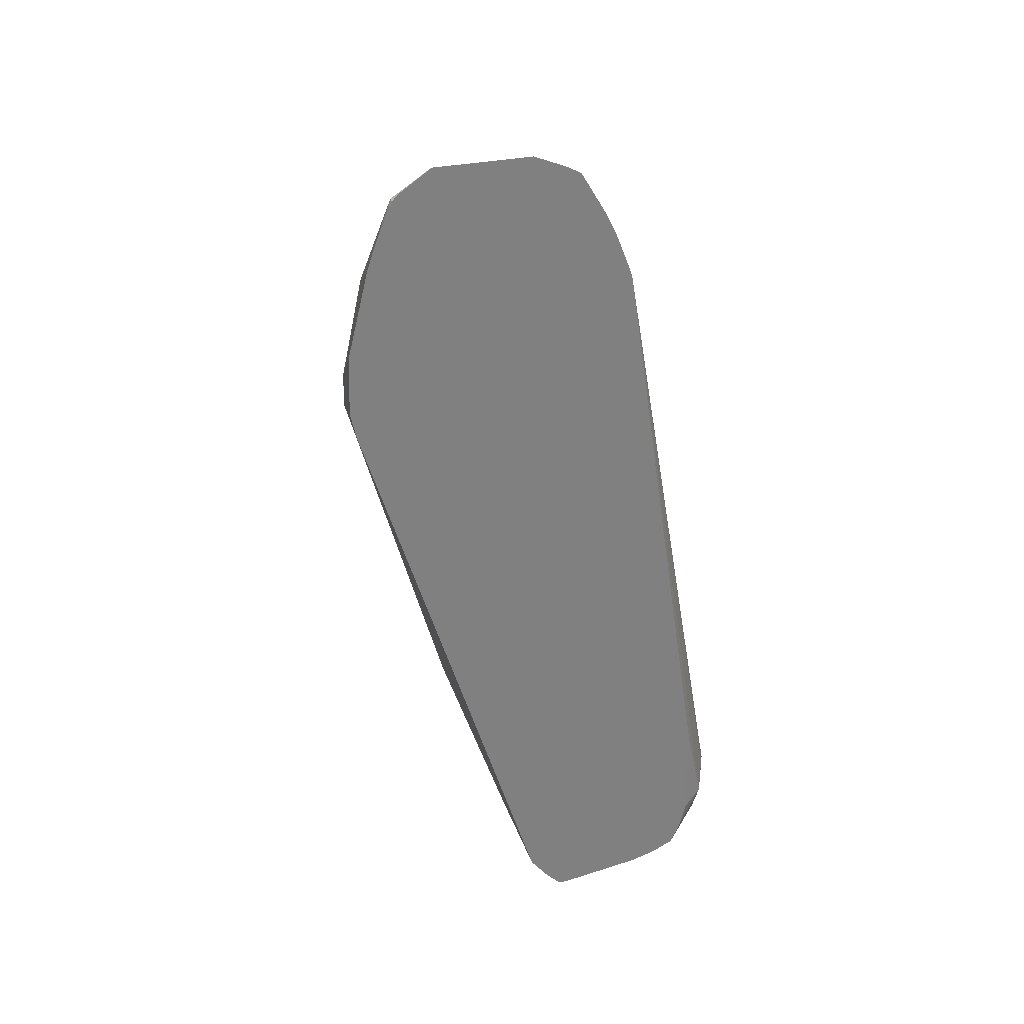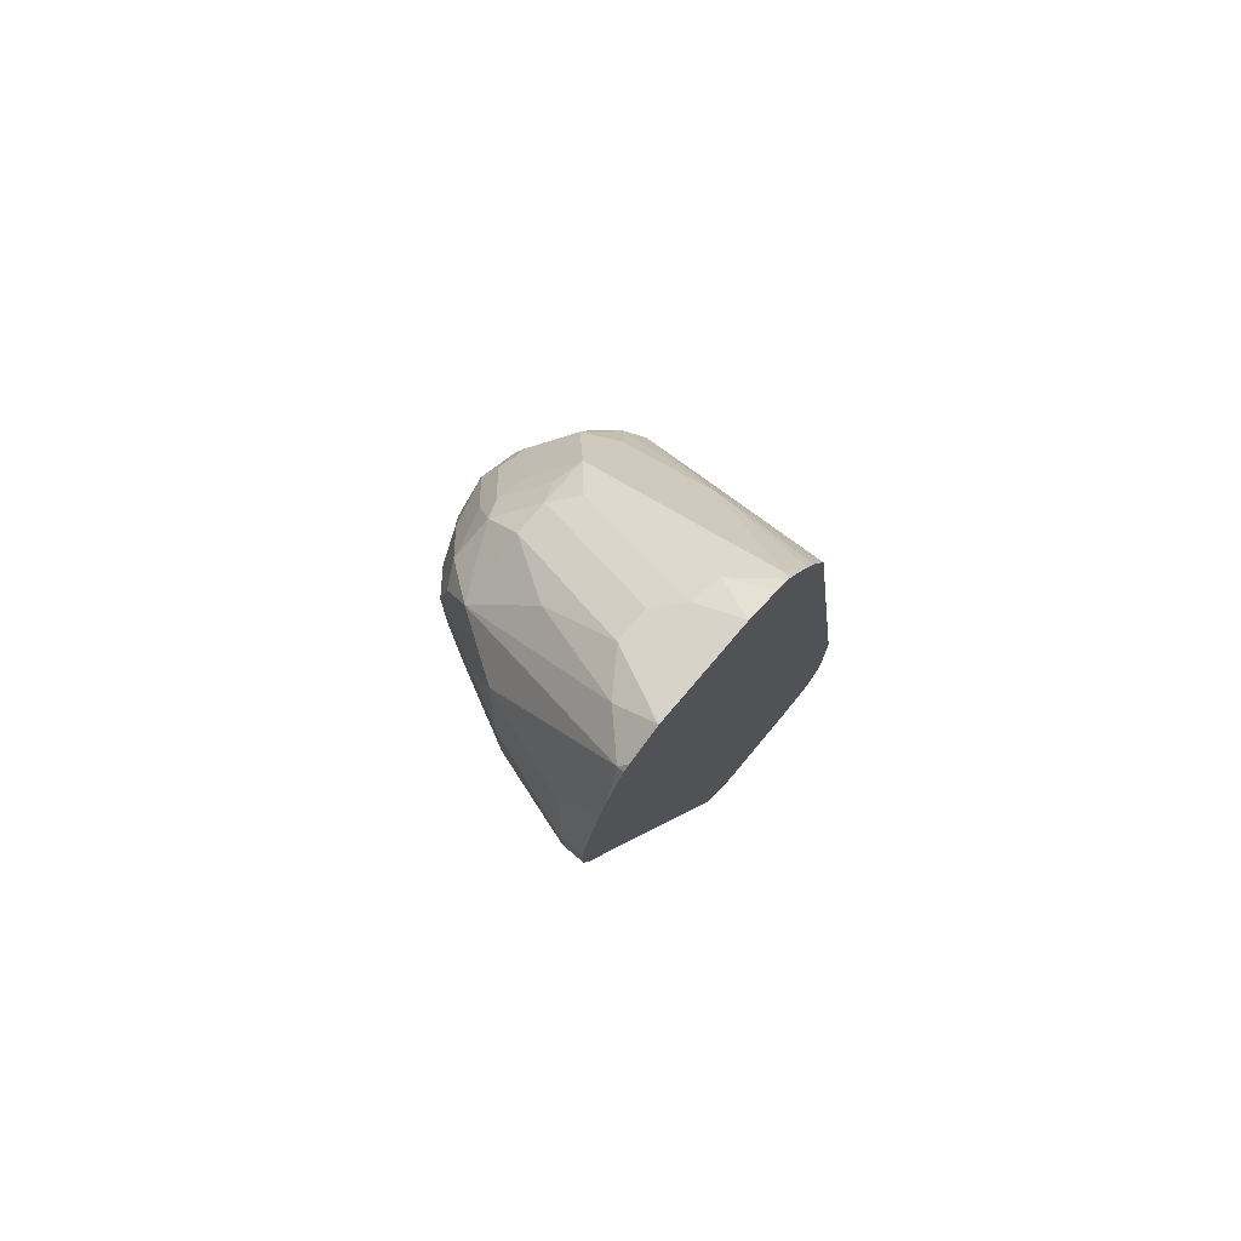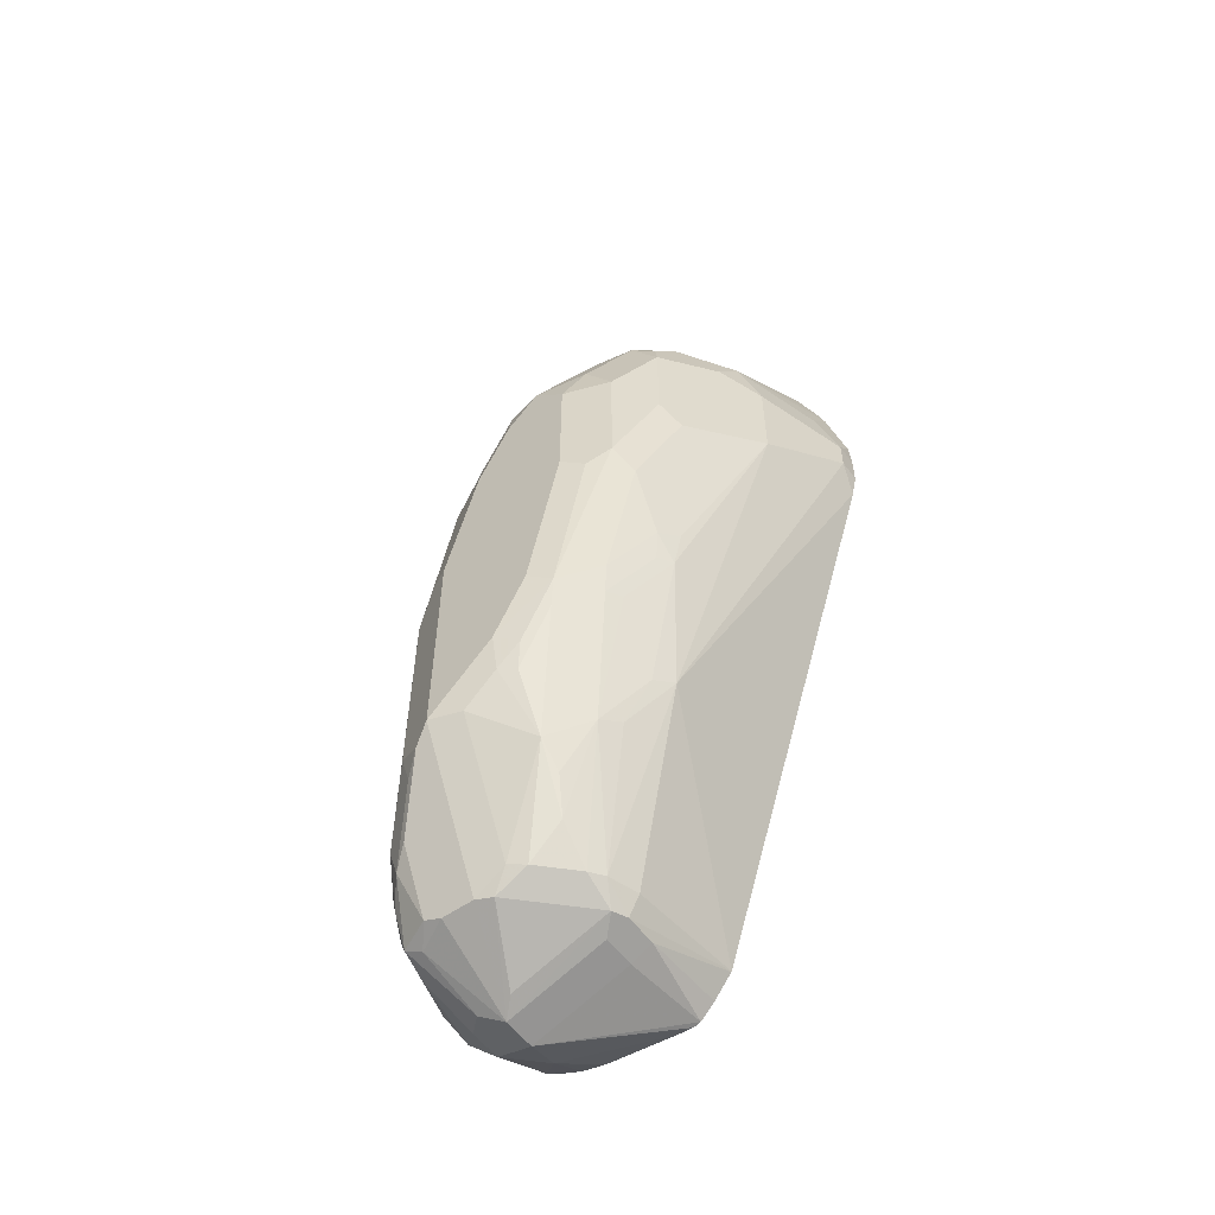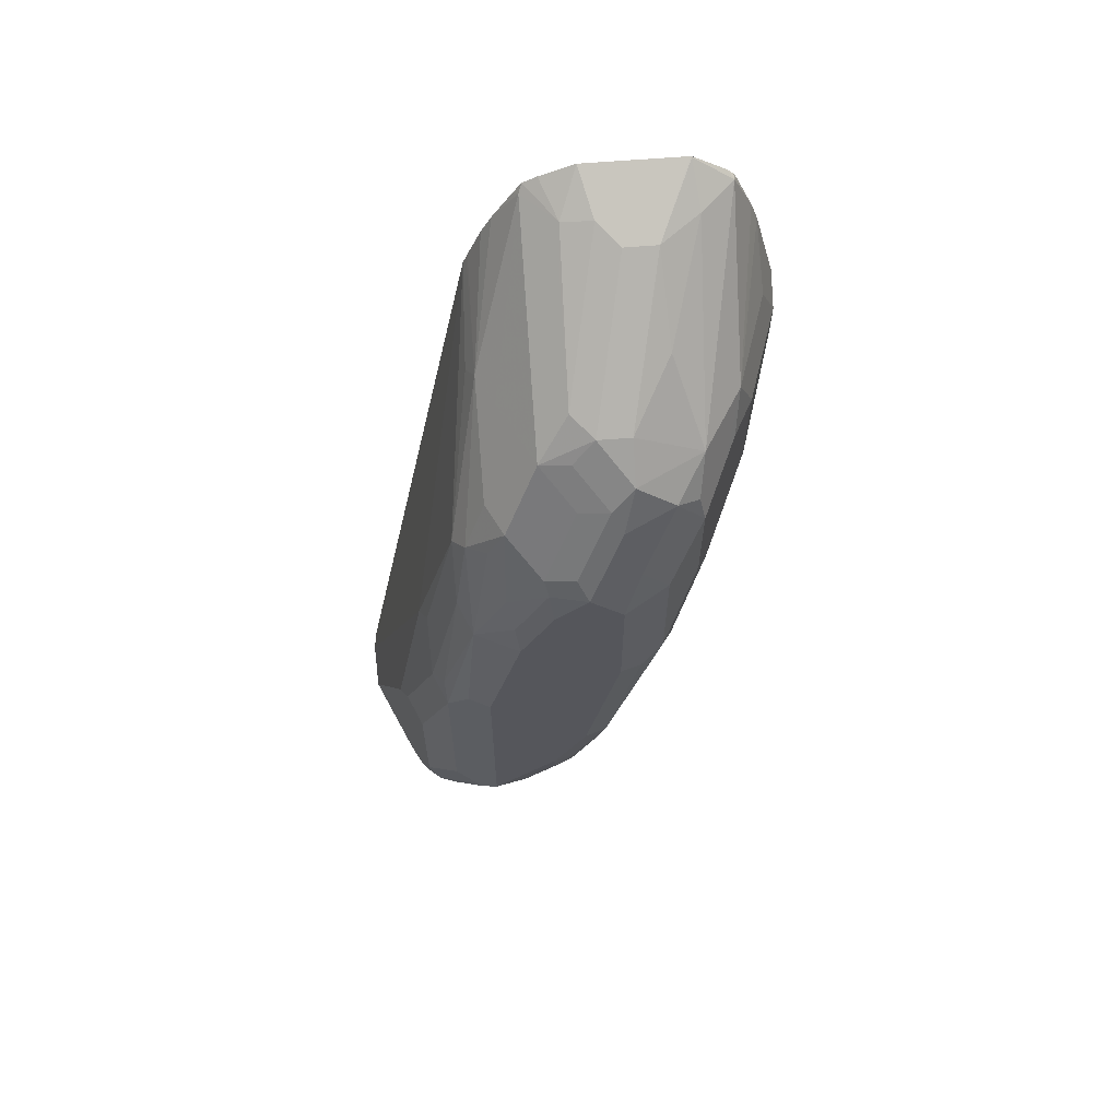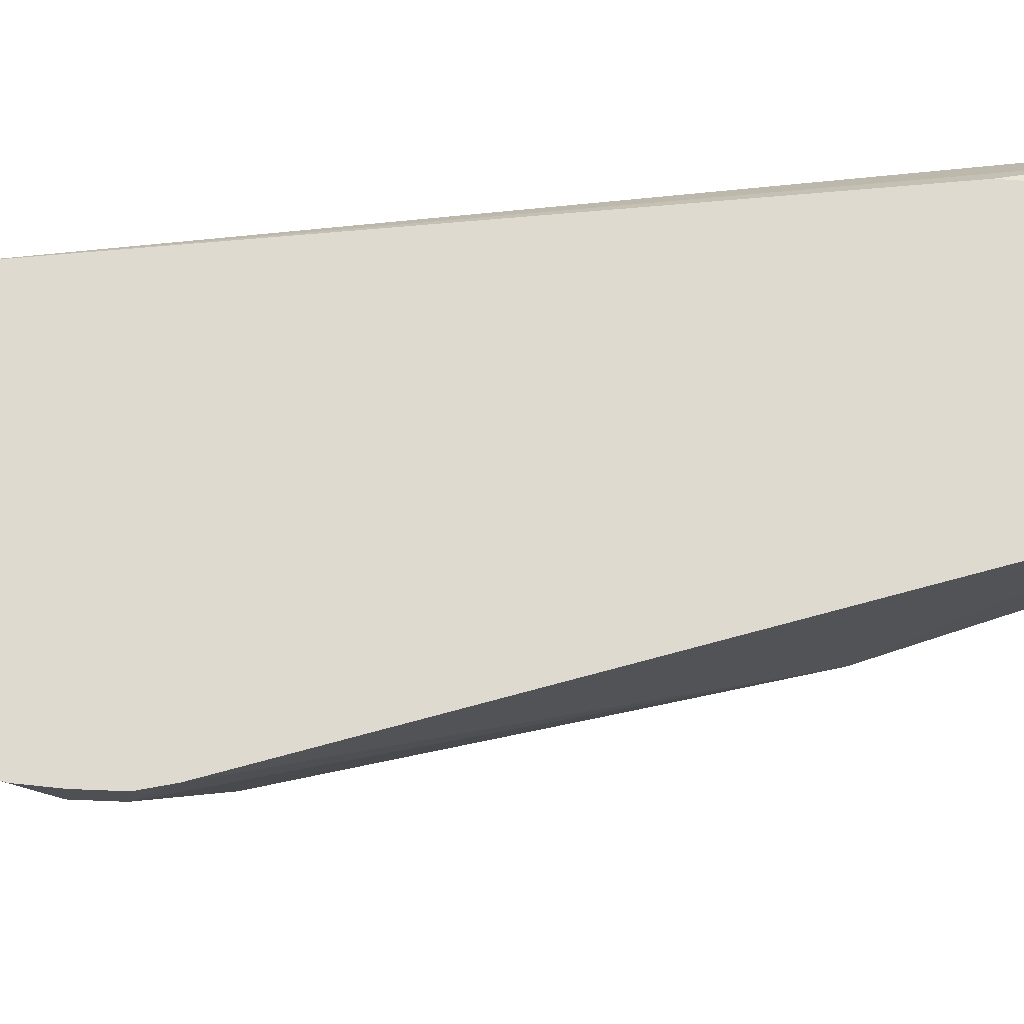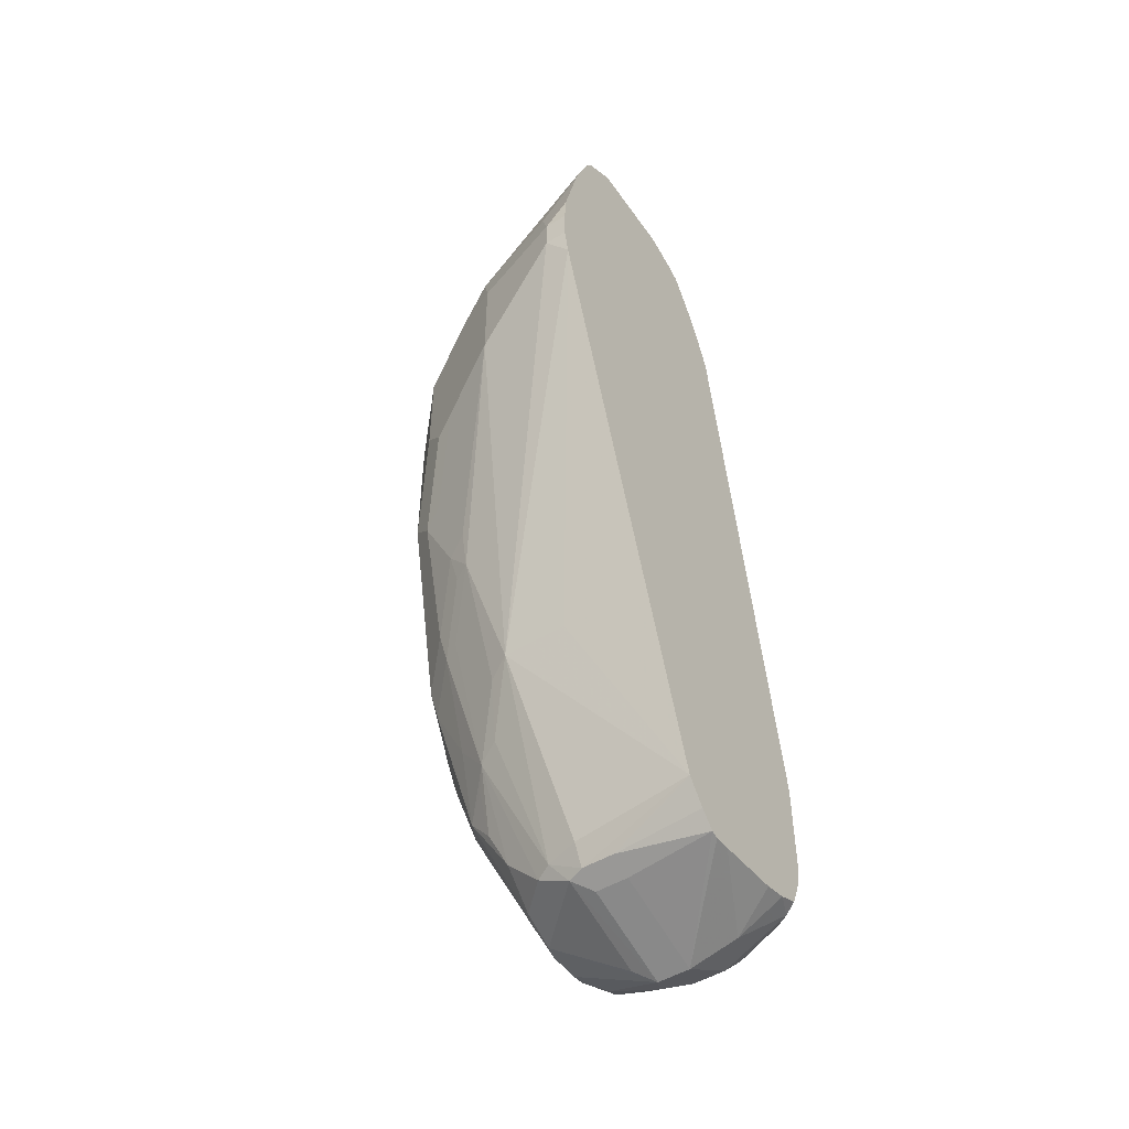
<metadata>
{"format":"obj","ext":"obj","renderer":"f3d","projection":"perspective","resolution":1024,"background":"white","views":[{"elev":29.9,"azim":-108.5,"up":"+Y"},{"elev":76.4,"azim":-139.6,"up":"+Y"},{"elev":-56.2,"azim":126.1,"up":"+Y"},{"elev":63.1,"azim":85.3,"up":"+Y"},{"elev":-18.7,"azim":-99.1,"up":"+Z"},{"elev":-49.6,"azim":-146.3,"up":"+Y"}]}
</metadata>
<code>
v 0.3329 -0.3744 0.1664
v 0.3017 -0.3849 0.156
v 0.326 -0.4022 0.1526
v 0.3398 -0.3884 0.1595
v 0.3563 -0.3744 0.1612
v 0.3537 -0.3537 0.1664
v 0.3121 -0.3537 0.1664
v 0.2843 -0.3606 0.1526
v 0.2878 -0.3779 0.1491
v 0.2768 -0.3985 0.128
v 0.2843 -0.4022 0.1318
v 0.326 -0.423 0.1318
v 0.3468 -0.423 0.1318
v 0.3814 -0.4091 0.1387
v 0.3589 -0.3849 0.156
v 0.3979 -0.3953 0.1404
v 0.3329 -0.3329 0.1664
v 0.3953 -0.3744 0.1456
v 0.3953 -0.2704 0.1456
v 0.3953 -0.1456 0.1248
v 0.2982 -0.3467 0.1595
v 0.2768 0.06875 0.08003
v 0.2768 -0.3057 0.1384
v 0.2768 -0.3681 0.1384
v 0.2768 -0.3841 0.1344
v 0.2768 -0.4049 0.1136
v 0.3052 -0.423 0.111
v 0.3329 -0.4369 0.104
v 0.3537 -0.4369 0.104
v 0.3606 -0.4299 0.1179
v 0.4005 -0.4057 0.1352
v 0.4109 -0.3849 0.1352
v 0.4092 -0.3744 0.1387
v 0.423 -0.2704 0.1318
v 0.4057 -0.26 0.1404
v 0.4161 -0.1872 0.1248
v 0.4057 -0.1353 0.1196
v 0.4057 -0.03124 0.09883
v 0.4265 -0.1768 0.1196
v 0.3329 0.04156 0.0832
v 0.3433 0.05201 0.07802
v 0.2809 0.07279 0.07802
v 0.2768 0.07683 0.07698
v 0.2768 -0.4089 0.09766
v 0.2768 -0.414 0.05257
v 0.2768 -0.4149 0.04196
v 0.3329 -0.4161 0.04159
v 0.2768 -0.4136 0.03727
v 0.3641 -0.4317 0.09361
v 0.4057 -0.4109 0.0728
v 0.4092 -0.4091 0.0832
v 0.4092 -0.4091 0.104
v 0.3979 -0.4109 0.1248
v 0.3537 -0.4161 0.04159
v 0.3641 -0.4109 0.03121
v 0.4109 -0.4057 0.1144
v 0.4239 -0.3744 0.1248
v 0.423 -0.3537 0.1318
v 0.4438 -0.1872 0.111
v 0.4265 -0.07286 0.09883
v 0.4161 -0.02085 0.09101
v 0.4369 -0.1664 0.1118
v 0.4057 0.01038 0.07802
v 0.3641 0.05201 0.06761
v 0.2809 0.1352 0.0468
v 0.2768 0.1104 0.06226
v 0.2768 0.09767 0.06862
v 0.3329 -0.4091 0.02777
v 0.2768 -0.404 0.02814
v 0.3849 -0.4109 0.05199
v 0.4057 -0.4005 0.05199
v 0.4109 -0.3979 0.0624
v 0.4161 -0.3953 0.0832
v 0.3537 -0.4091 0.02777
v 0.3745 -0.3979 0.02602
v 0.3849 -0.4005 0.03121
v 0.4161 -0.3953 0.104
v 0.4317 -0.3641 0.1144
v 0.4447 -0.3329 0.104
v 0.4438 -0.312 0.111
v 0.4508 -0.1664 0.09708
v 0.4438 -0.08325 0.09014
v 0.4265 -0.01046 0.07802
v 0.4265 0.01038 0.06761
v 0.4057 0.05201 0.0468
v 0.3329 0.104 0.04159
v 0.326 0.1179 0.02777
v 0.3017 0.1352 0.02602
v 0.2768 0.1392 0.04476
v 0.2768 0.1312 0.04985
v 0.2768 -0.3893 0.01673
v 0.2768 -0.3889 0.01649
v 0.4057 -0.3796 0.03121
v 0.4265 -0.3485 0.03121
v 0.43 -0.3398 0.02777
v 0.4525 -0.3146 0.0624
v 0.4577 -0.312 0.0832
v 0.3537 -0.3953 0.02083
v 0.3745 -0.2704 -0.02079
v 0.3953 -0.312 2.037e-05
v 0.4092 -0.319 0.006957
v 0.4369 -0.3537 0.104
v 0.4525 -0.3224 0.09361
v 0.4577 -0.1664 0.0832
v 0.4577 -0.08325 0.0624
v 0.4525 -0.06247 0.06502
v 0.4438 -0.04163 0.06933
v 0.4473 -0.01046 0.0468
v 0.4265 0.03117 0.02602
v 0.4092 0.05547 0.02777
v 0.4022 0.06933 0.01389
v 0.3884 0.07625 0.02777
v 0.3052 0.1387 0.006957
v 0.2768 0.1529 0.01448
v 0.2768 0.144 0.03603
v 0.3329 -0.2704 -0.02079
v 0.2768 -0.01629 -0.1004
v 0.4161 -0.3563 0.02602
v 0.4161 -0.3303 0.01561
v 0.4265 -0.2965 0.01043
v 0.4473 -0.2548 0.01043
v 0.4473 -0.2965 0.03121
v 0.4525 -0.2939 0.04159
v 0.4577 -0.2913 0.0624
v 0.3953 -0.1898 -0.03641
v 0.3884 -0.2774 -0.01385
v 0.2913 -6.96e-06 -0.104
v 0.3537 -0.04163 -0.08322
v 0.4161 -0.2314 -0.0156
v 0.4265 -0.234 -0.01038
v 0.4577 -0.04163 0.04159
v 0.4525 -0.02085 0.04421
v 0.4508 -0.006992 0.02777
v 0.43 0.03463 0.006957
v 0.423 0.04854 -0.006916
v 0.4022 0.06933 -0.006916
v 0.319 0.1317 -0.006916
v 0.2768 0.1529 -0.04795
v 0.2768 -6.96e-06 -0.104
v 0.4508 -0.2358 0.006957
v 0.4508 -0.2774 0.02777
v 0.4577 -0.2704 0.04159
v 0.3953 -0.1664 -0.0416
v 0.4092 -0.1734 -0.03466
v 0.4057 -0.1924 -0.03119
v 0.3745 -0.104 -0.06241
v 0.2913 0.02078 -0.104
v 0.3953 -0.06247 -0.06241
v 0.4161 -0.1249 -0.0416
v 0.3537 0.02078 -0.08322
v 0.43 -0.2149 -0.01385
v 0.4577 -0.02085 0.02083
v 0.4438 0.006921 0.01389
v 0.4369 0.02078 2.037e-05
v 0.4265 0.03117 -0.03119
v 0.4022 0.04854 -0.04853
v 0.3641 0.09357 -0.03119
v 0.319 0.1317 -0.02773
v 0.2774 0.1525 -0.04853
v 0.2768 0.1526 -0.04864
v 0.2768 0.02078 -0.104
v 0.4577 -0.2288 0.02083
v 0.43 -0.1318 -0.03466
v 0.4438 -0.1179 -0.02773
v 0.4508 -0.1318 -0.01385
v 0.2768 0.04029 -0.1028
v 0.2768 0.09305 -0.08957
v 0.3017 0.05201 -0.09362
v 0.4092 -0.0694 -0.05547
v 0.3641 0.05201 -0.07281
v 0.3814 0.0277 -0.06934
v 0.3953 0.02078 -0.06241
v 0.4577 -0.04163 2.037e-05
v 0.4473 -0.01046 -0.01038
v 0.423 0.006921 -0.04853
v 0.4196 0.02424 -0.04507
v 0.3017 0.1144 -0.07281
v 0.2809 0.1352 -0.07281
v 0.3017 0.1352 -0.052
v 0.2768 0.1519 -0.0497
v 0.4577 -0.1249 2.037e-05
v 0.423 -0.05549 -0.04853
v 0.4438 -0.0347 -0.02773
v 0.2768 0.106 -0.08523
v 0.2768 0.1352 -0.07281
v 0.2768 0.1392 -0.06876
v 0.2768 0.1312 -0.07482
f 96 124 97
f 101 129 130
f 101 126 129
f 101 119 118
f 100 126 101
f 99 128 125
f 99 127 128
f 99 117 127
f 99 116 117
f 99 125 126
f 97 105 104
f 97 131 105
f 97 152 131
f 97 181 173
f 97 162 181
f 97 142 162
f 97 124 142
f 101 130 120
f 99 126 100
f 97 173 152
f 111 158 137
f 105 132 106
f 122 140 141
f 96 123 124
f 121 140 122
f 121 130 140
f 120 130 121
f 117 139 127
f 114 158 138
f 114 137 158
f 113 137 114
f 105 131 132
f 111 135 136
f 111 137 113
f 111 136 158
f 110 135 111
f 110 134 135
f 109 133 134
f 109 134 110
f 108 132 133
f 108 133 109
f 107 132 108
f 111 113 112
f 95 123 96
f 84 108 109
f 95 121 122
f 82 132 107
f 82 106 132
f 82 105 106
f 81 105 82
f 81 104 105
f 79 103 80
f 78 103 79
f 78 97 103
f 78 102 97
f 76 101 93
f 75 101 76
f 75 100 101
f 75 99 100
f 75 98 99
f 74 98 75
f 74 92 98
f 73 102 77
f 73 97 102
f 122 141 123
f 82 107 84
f 82 84 83
f 84 109 85
f 84 107 108
f 95 120 121
f 95 101 120
f 95 119 101
f 95 118 119
f 93 95 94
f 93 118 95
f 93 101 118
f 92 117 116
f 92 99 98
f 95 122 123
f 92 116 99
f 88 115 89
f 88 114 115
f 88 113 114
f 87 112 88
f 85 87 86
f 85 112 87
f 85 111 112
f 85 110 111
f 85 109 110
f 88 112 113
f 123 141 142
f 147 170 150
f 125 143 144
f 156 179 157
f 156 178 179
f 156 177 178
f 156 170 177
f 156 175 170
f 156 176 175
f 155 176 156
f 155 175 176
f 155 183 175
f 155 174 183
f 152 155 154
f 152 174 155
f 152 173 174
f 150 171 172
f 150 170 171
f 148 163 149
f 148 169 163
f 147 168 170
f 147 167 168
f 157 179 158
f 158 179 159
f 159 179 178
f 159 178 180
f 72 97 73
f 178 187 185
f 178 184 187
f 178 186 180
f 178 185 186
f 177 184 178
f 173 183 174
f 170 184 177
f 170 172 171
f 147 166 167
f 170 175 172
f 167 184 170
f 164 181 165
f 164 173 181
f 164 183 173
f 164 175 183
f 164 182 175
f 164 169 182
f 163 169 164
f 159 180 160
f 167 170 168
f 123 142 124
f 147 161 166
f 144 149 163
f 130 145 144
f 128 169 148
f 128 182 169
f 128 175 182
f 128 172 175
f 128 150 172
f 128 144 146
f 128 149 144
f 128 148 149
f 127 150 128
f 127 147 150
f 127 161 147
f 127 139 161
f 125 146 143
f 125 128 146
f 125 129 126
f 125 130 129
f 125 145 130
f 125 144 145
f 130 144 151
f 130 151 140
f 131 152 132
f 132 152 133
f 143 146 144
f 140 181 162
f 140 165 181
f 140 164 165
f 140 163 164
f 140 151 163
f 140 142 141
f 140 162 142
f 138 158 159
f 144 163 151
f 138 159 160
f 136 157 158
f 135 156 136
f 135 155 156
f 135 154 155
f 135 152 154
f 135 153 152
f 133 152 153
f 133 135 134
f 133 153 135
f 136 156 157
f 72 96 97
f 2 11 3
f 71 95 72
f 10 45 44
f 10 46 45
f 10 48 46
f 10 69 48
f 10 91 69
f 10 92 91
f 10 117 92
f 10 139 117
f 10 161 139
f 10 166 161
f 10 167 166
f 10 184 167
f 10 187 184
f 10 185 187
f 10 186 185
f 10 180 186
f 10 160 180
f 10 138 160
f 10 114 138
f 10 44 26
f 10 115 114
f 11 26 27
f 12 27 28
f 22 38 40
f 20 39 37
f 20 36 39
f 20 38 22
f 20 37 38
f 19 36 20
f 19 39 36
f 19 35 39
f 19 34 35
f 17 20 22
f 16 33 18
f 16 32 33
f 16 31 32
f 15 31 16
f 14 30 31
f 13 30 14
f 13 29 30
f 12 29 13
f 12 28 29
f 11 27 12
f 10 89 115
f 10 90 89
f 10 67 66
f 4 31 15
f 4 14 31
f 4 15 5
f 3 14 4
f 3 13 14
f 3 12 13
f 3 11 12
f 72 95 96
f 2 10 11
f 2 9 10
f 2 8 9
f 2 7 8
f 1 7 2
f 1 17 7
f 1 6 17
f 1 5 6
f 1 4 5
f 1 3 4
f 1 2 3
f 5 15 16
f 5 16 6
f 6 16 18
f 6 18 33
f 10 43 67
f 10 22 43
f 10 23 22
f 10 24 23
f 10 25 24
f 10 26 11
f 9 25 10
f 8 25 9
f 8 24 25
f 22 40 41
f 8 23 24
f 8 21 22
f 7 22 21
f 7 17 22
f 7 21 8
f 6 20 17
f 6 19 20
f 6 34 19
f 6 58 34
f 6 33 58
f 8 22 23
f 22 41 42
f 10 66 90
f 26 44 27
f 59 82 62
f 59 81 82
f 58 79 80
f 57 79 58
f 57 78 79
f 56 78 57
f 56 102 78
f 56 77 102
f 55 71 70
f 55 76 71
f 55 75 76
f 55 74 75
f 55 68 74
f 52 56 53
f 51 56 52
f 51 77 56
f 51 73 77
f 51 72 73
f 50 72 51
f 59 103 97
f 50 71 72
f 59 97 104
f 60 82 61
f 22 42 43
f 71 94 95
f 71 93 94
f 71 76 93
f 68 92 74
f 68 91 92
f 68 69 91
f 65 85 86
f 65 90 66
f 65 89 90
f 65 88 89
f 65 87 88
f 65 86 87
f 64 85 65
f 64 84 85
f 61 84 63
f 61 83 84
f 61 82 83
f 60 62 82
f 59 104 81
f 50 70 71
f 59 80 103
f 29 54 55
f 34 59 39
f 32 58 33
f 31 53 56
f 31 57 32
f 31 56 57
f 30 53 31
f 29 55 49
f 29 53 30
f 29 52 53
f 34 39 35
f 29 51 52
f 29 49 50
f 28 48 47
f 28 46 48
f 28 54 29
f 28 47 54
f 27 46 28
f 27 45 46
f 49 70 50
f 27 44 45
f 29 50 51
f 34 58 80
f 32 57 58
f 34 80 59
f 49 55 70
f 48 69 68
f 47 55 54
f 47 68 55
f 47 48 68
f 41 61 63
f 41 43 42
f 41 66 67
f 41 65 66
f 41 64 65
f 41 67 43
f 41 63 84
f 37 39 38
f 41 84 64
f 38 60 61
f 38 61 41
f 38 39 60
f 39 59 62
f 39 62 60
f 38 41 40

</code>
